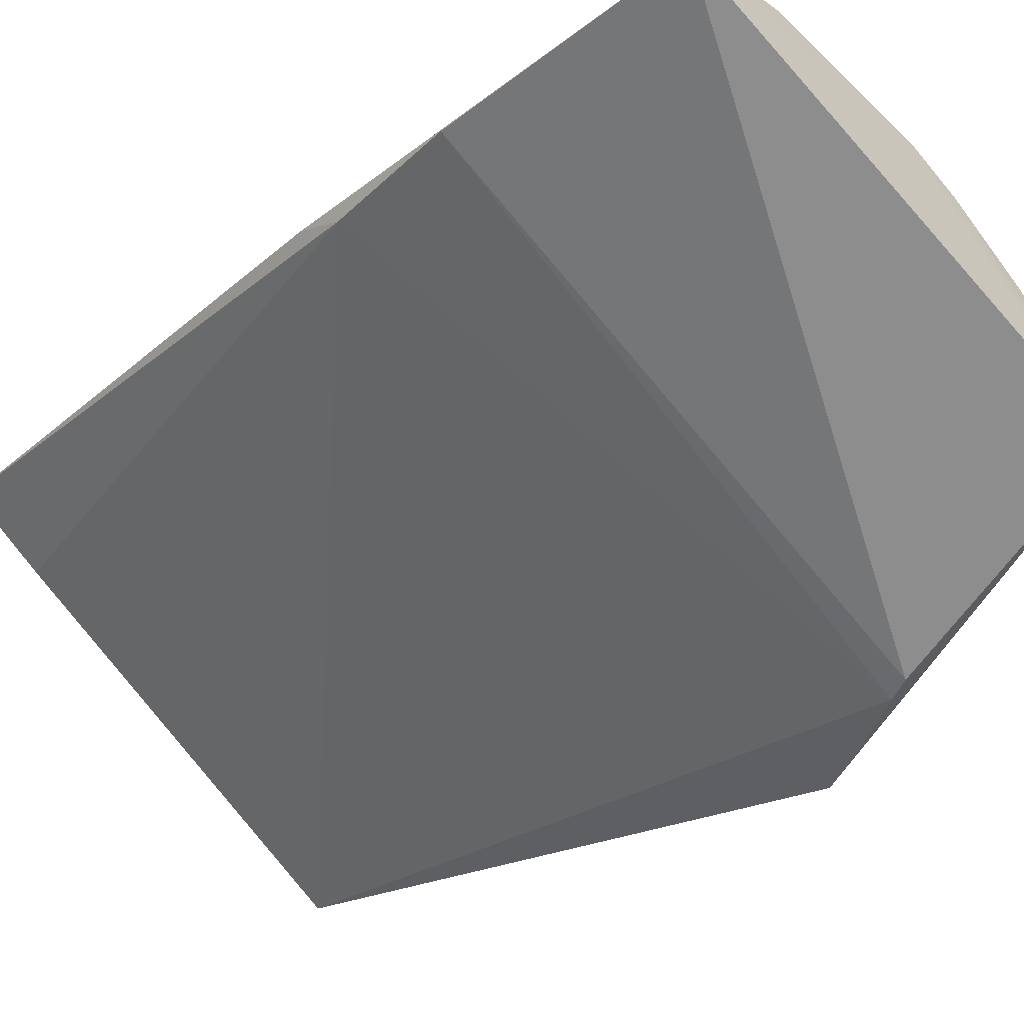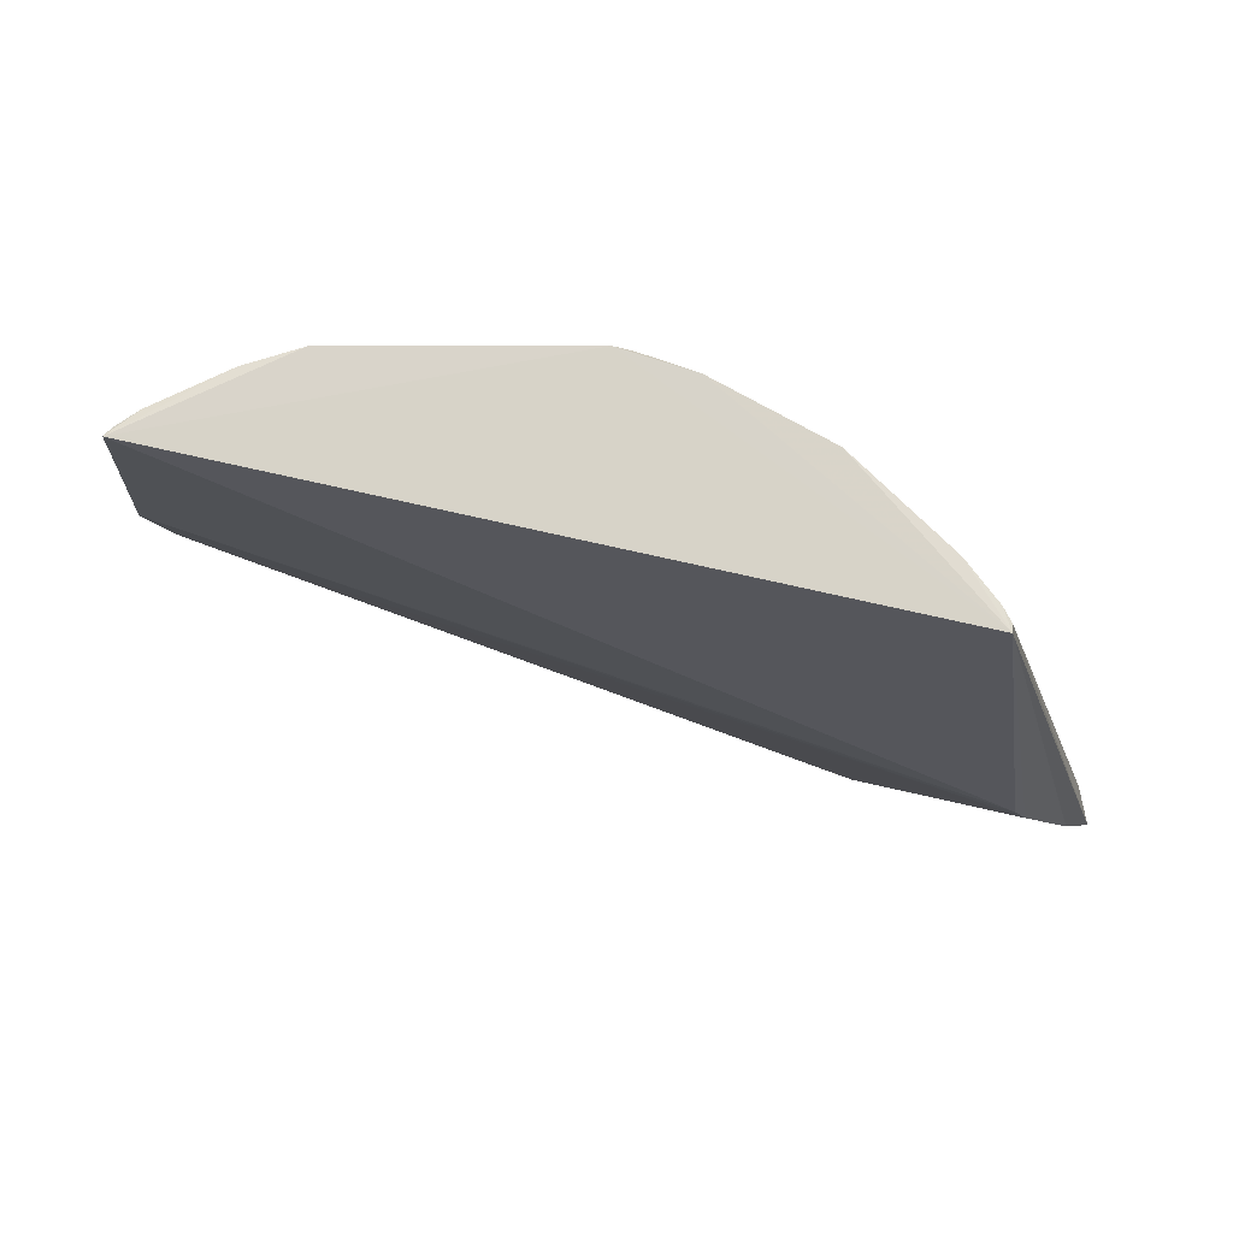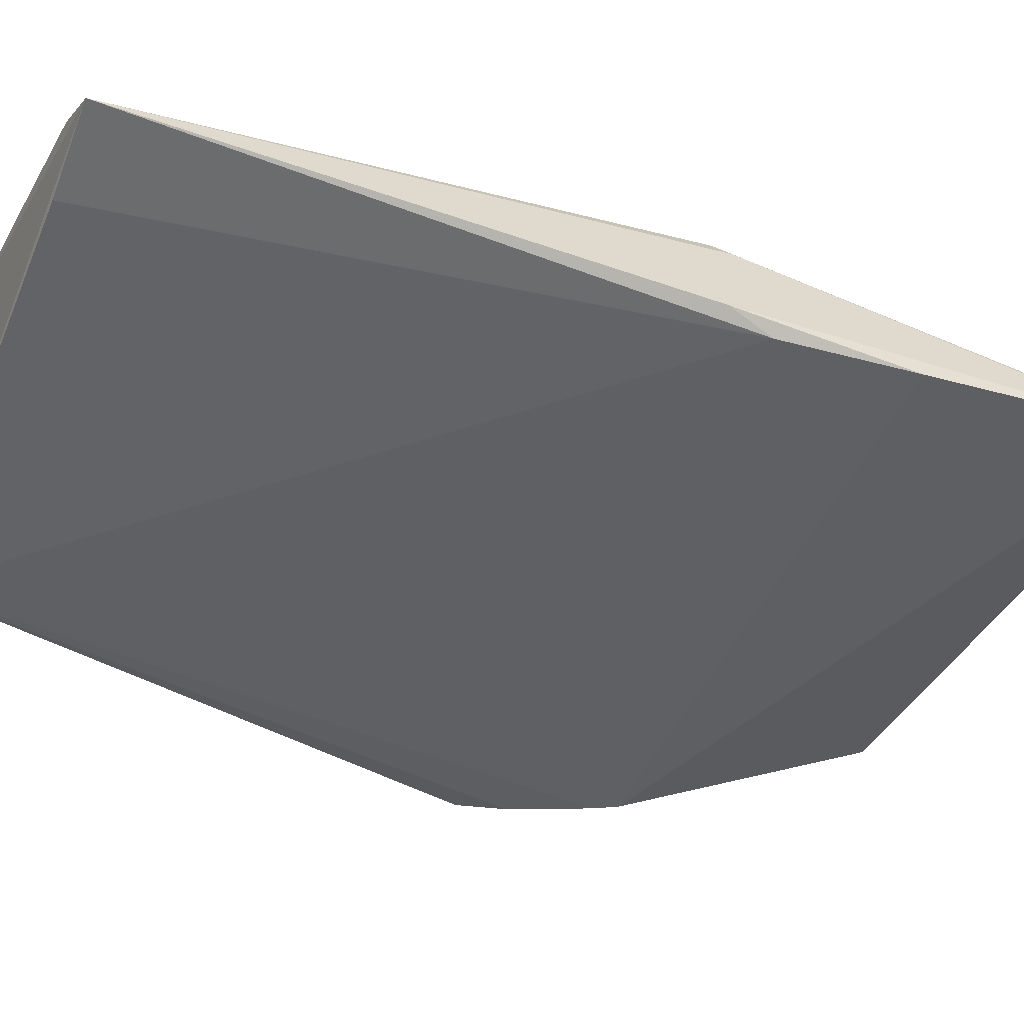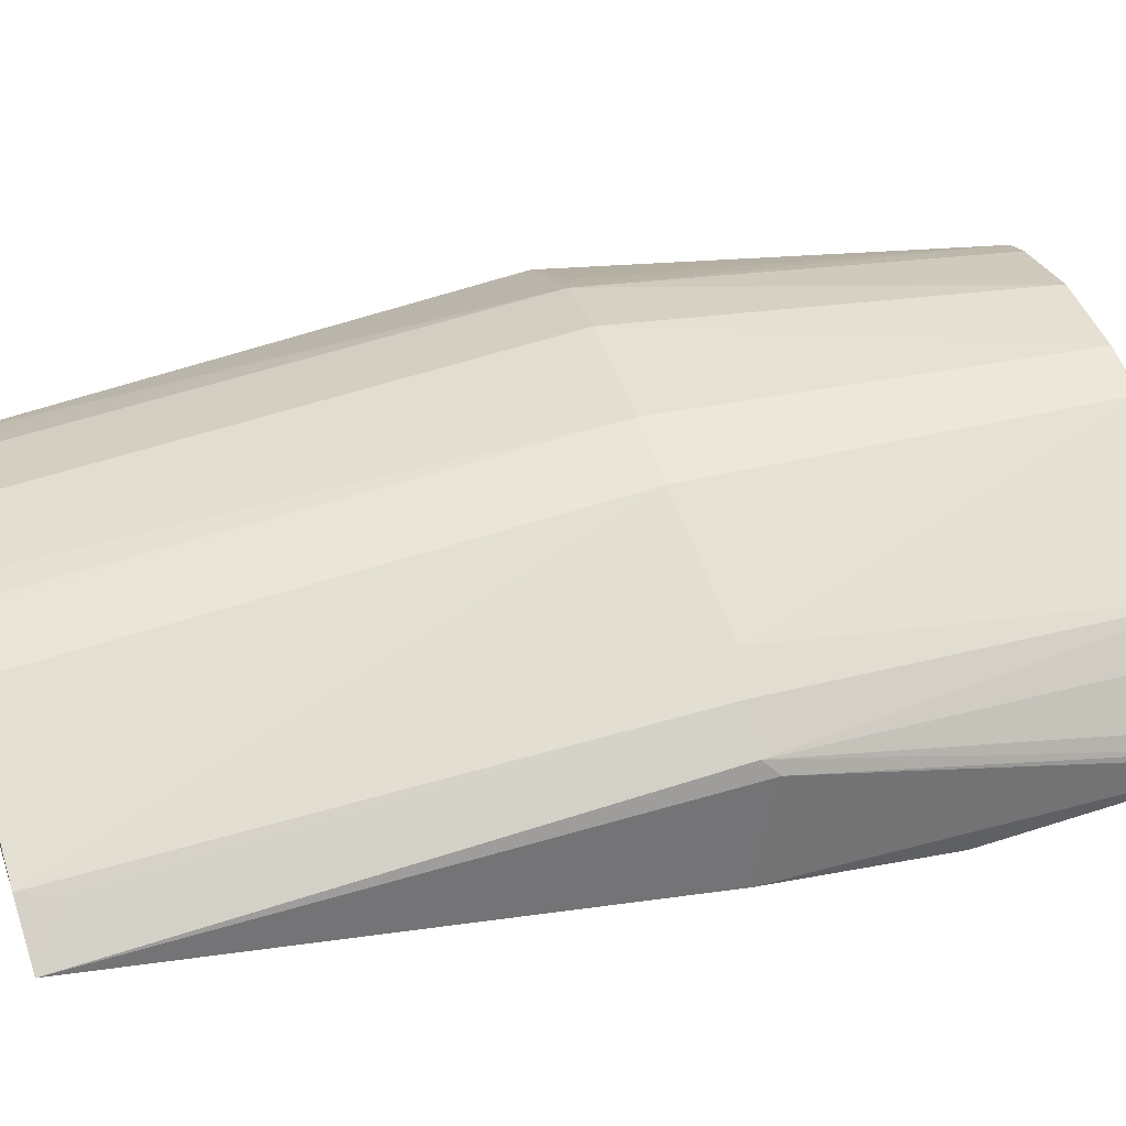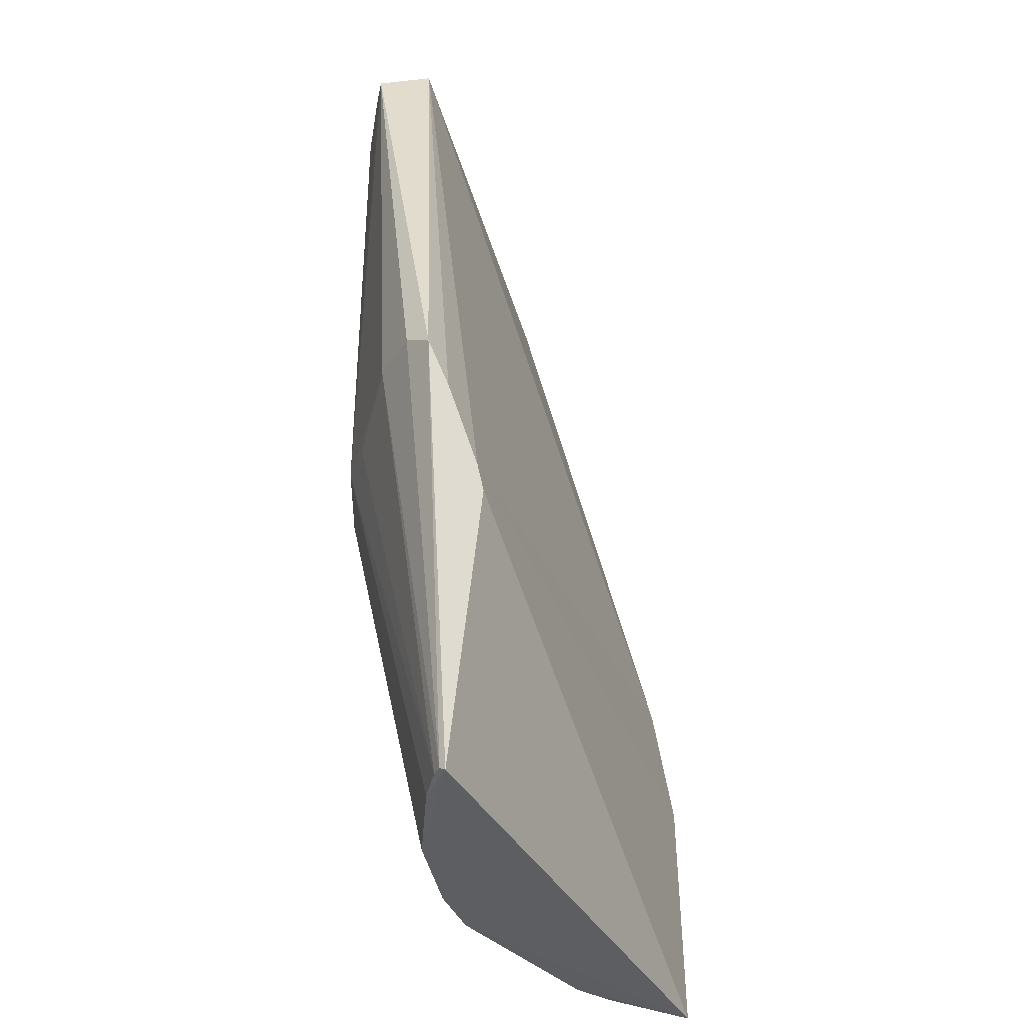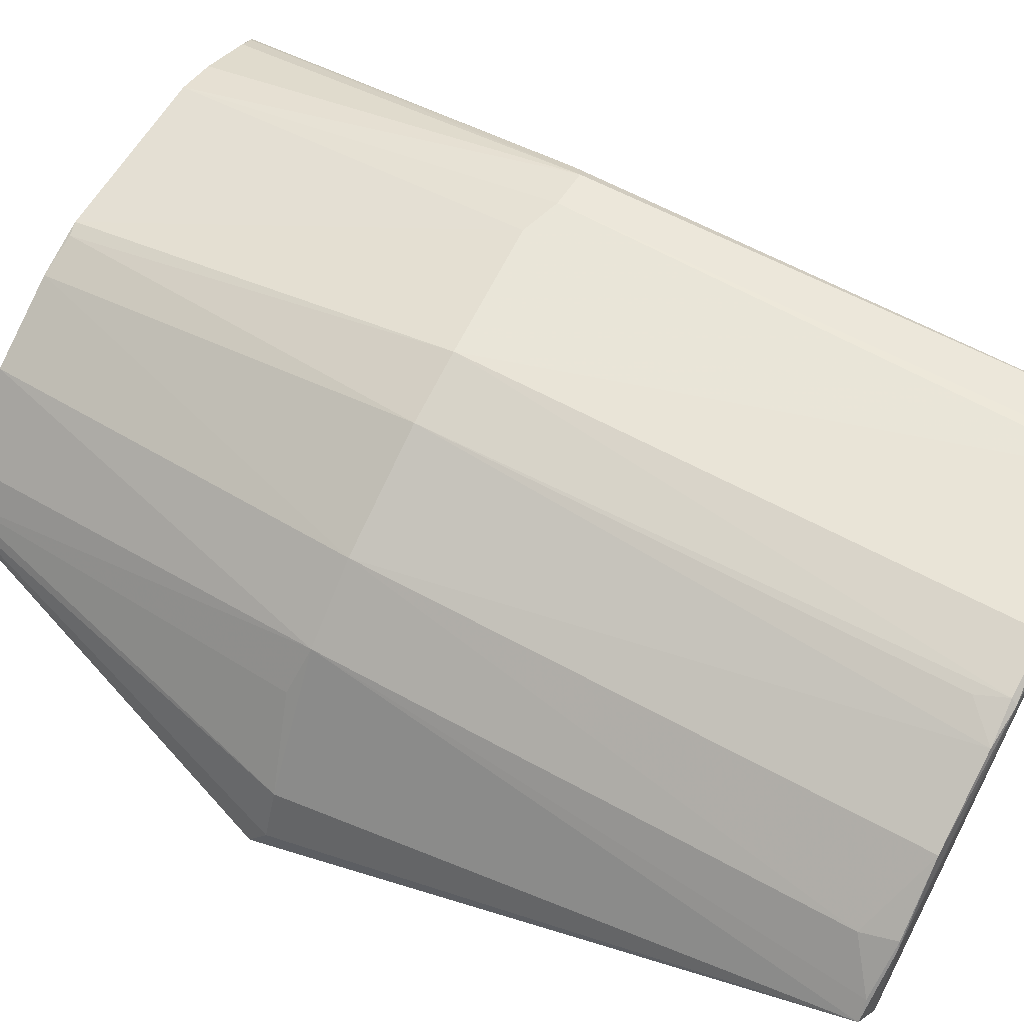
<metadata>
{"format":"obj","ext":"obj","renderer":"f3d","projection":"perspective","resolution":1024,"background":"white","views":[{"elev":-45.8,"azim":132.3,"up":"+Y"},{"elev":-9.8,"azim":176.9,"up":"+Y"},{"elev":-24.7,"azim":66.3,"up":"+Y"},{"elev":67.3,"azim":72.9,"up":"+Y"},{"elev":-39.6,"azim":-51.4,"up":"+Z"},{"elev":60.6,"azim":-60.6,"up":"+Y"}]}
</metadata>
<code>
v 0.03725 0.116 0.2453
v -0.08309 0.05244 -0.0001497
v 0.05562 0.0815 -0.0001563
v -0.0819 0.05388 -4.647e-05
v -0.09842 0.07162 0.2457
v -0.02179 0.09708 0.001016
v -0.08598 0.08598 0.1048
v -0.09764 0.03193 0.07145
v -0.05746 0.08151 0.00105
v 0.02487 0.1187 0.1048
v -0.07577 0.06452 0.00105
v -0.03684 0.1161 0.2452
v -0.09479 0.03231 0.06544
v 0.05225 0.08599 0.09925
v -0.1143 0.04169 0.1066
v -0.0359 0.09285 0.00105
v 0.03963 0.1127 0.1011
v 0.0249 0.09637 0.00105
v -0.06864 0.1001 0.2459
v 0.02138 0.1198 0.2452
v -0.03946 0.1149 0.1048
v 0.05312 0.09116 0.1104
v -0.09006 0.05966 0.247
v 0.05629 0.08272 0.06541
v -0.1148 0.034 0.1017
v -0.109 0.05448 0.1066
v 0.03632 0.1158 0.1045
v 0.01439 0.1188 0.1017
v -0.08619 0.08619 0.2377
v 0.02494 0.119 0.234
v -0.03768 0.1121 0.2471
v -0.02539 0.09649 0.00185
v -0.04719 0.1117 0.2459
v -0.06863 0.1001 0.1048
v 0.01477 0.1049 0.2453
v -0.08557 0.08523 0.2468
v -0.08332 0.05408 0.0007608
v -0.1085 0.03251 0.0903
v 0.05421 0.08307 0.0005838
v -0.02174 0.1194 0.1046
v -0.09481 0.07603 0.2452
v -0.02182 0.1197 0.2452
v -0.03957 0.1151 0.2377
v -0.03733 0.1149 0.2468
v -0.08419 0.08709 0.2464
v -0.08184 0.05692 0.00105
v 0.0355 0.09301 0.00105
v -0.09356 0.07495 0.1022
v 0.05001 0.08607 0.00105
f 6 3 2
f 11 9 2
f 11 7 9
f 13 8 2
f 13 2 3
f 16 6 2
f 16 2 9
f 18 3 6
f 22 1 14
f 22 17 1
f 22 3 17
f 23 8 14
f 24 13 3
f 24 22 14
f 24 3 22
f 24 14 8
f 24 8 13
f 25 23 5
f 25 5 15
f 26 15 5
f 26 5 7
f 27 10 1
f 27 1 17
f 27 18 10
f 28 18 6
f 28 10 18
f 30 20 1
f 30 1 10
f 30 10 20
f 31 23 1
f 31 1 20
f 32 6 16
f 32 16 21
f 34 33 21
f 34 19 33
f 34 29 19
f 34 7 29
f 34 9 7
f 34 21 16
f 34 16 9
f 35 23 14
f 35 14 1
f 35 1 23
f 36 5 23
f 36 23 31
f 37 25 15
f 37 2 25
f 37 15 26
f 38 25 2
f 38 2 8
f 38 8 23
f 38 23 25
f 39 27 17
f 39 17 3
f 40 28 6
f 40 21 12
f 40 20 10
f 40 10 28
f 40 32 21
f 40 6 32
f 41 29 7
f 41 7 5
f 42 40 12
f 42 20 40
f 43 33 12
f 43 12 21
f 43 21 33
f 44 12 33
f 44 42 12
f 44 31 20
f 44 20 42
f 44 33 19
f 44 36 31
f 44 19 36
f 45 36 19
f 45 19 29
f 45 29 41
f 45 41 5
f 45 5 36
f 46 11 2
f 46 2 37
f 46 7 11
f 46 37 26
f 47 3 18
f 47 18 27
f 48 46 26
f 48 26 7
f 48 7 46
f 49 39 3
f 49 3 47
f 49 47 27
f 49 27 39

</code>
